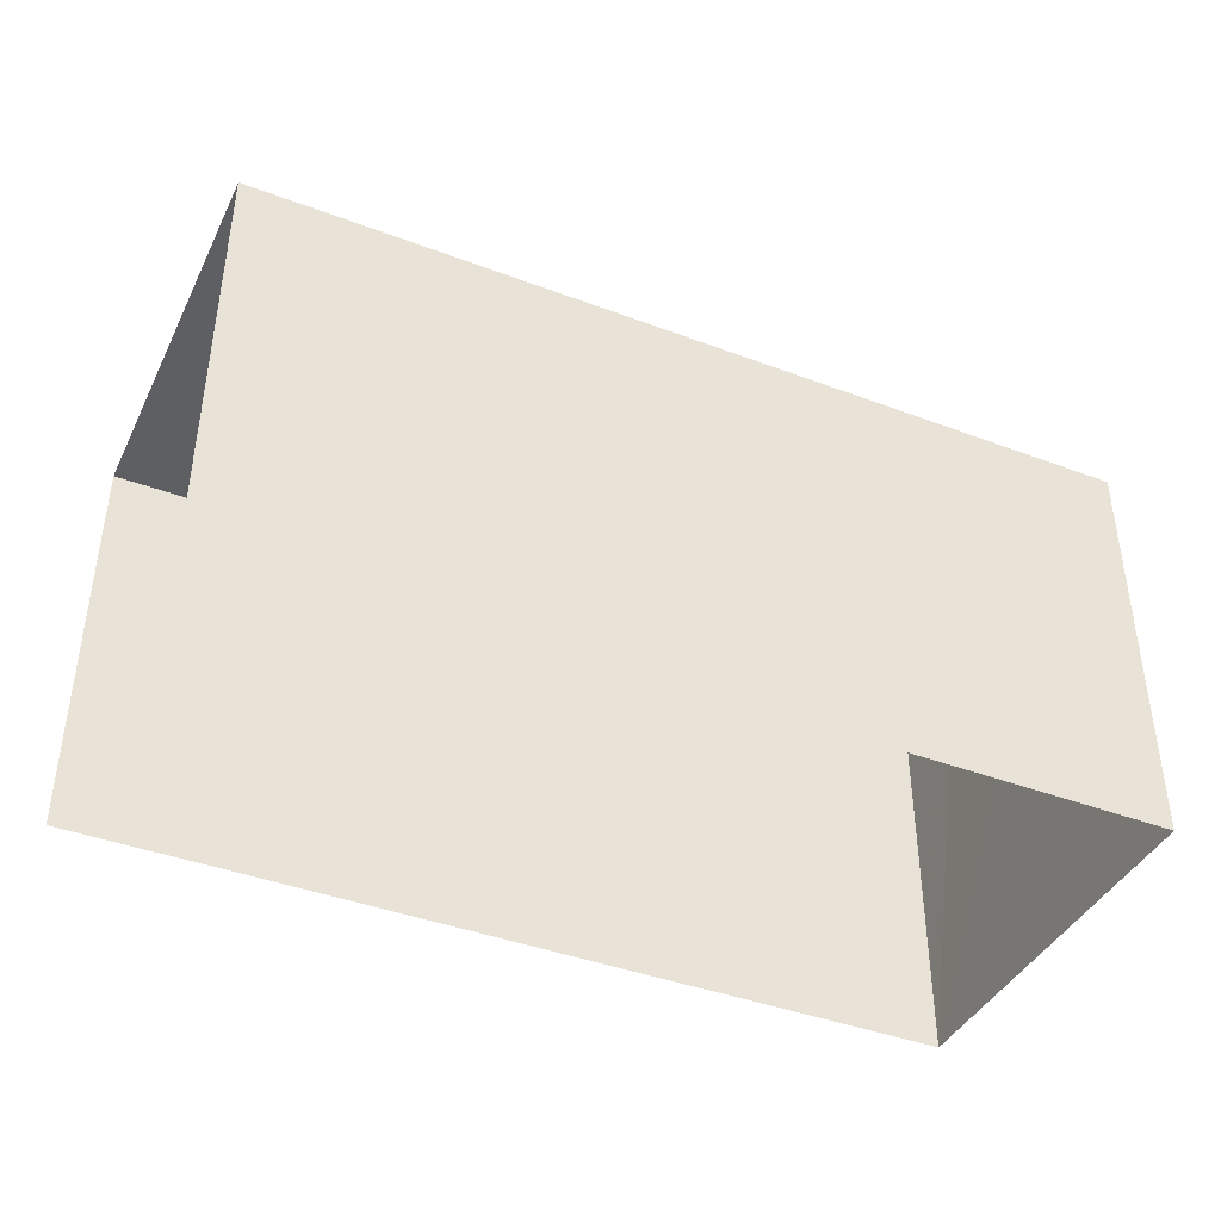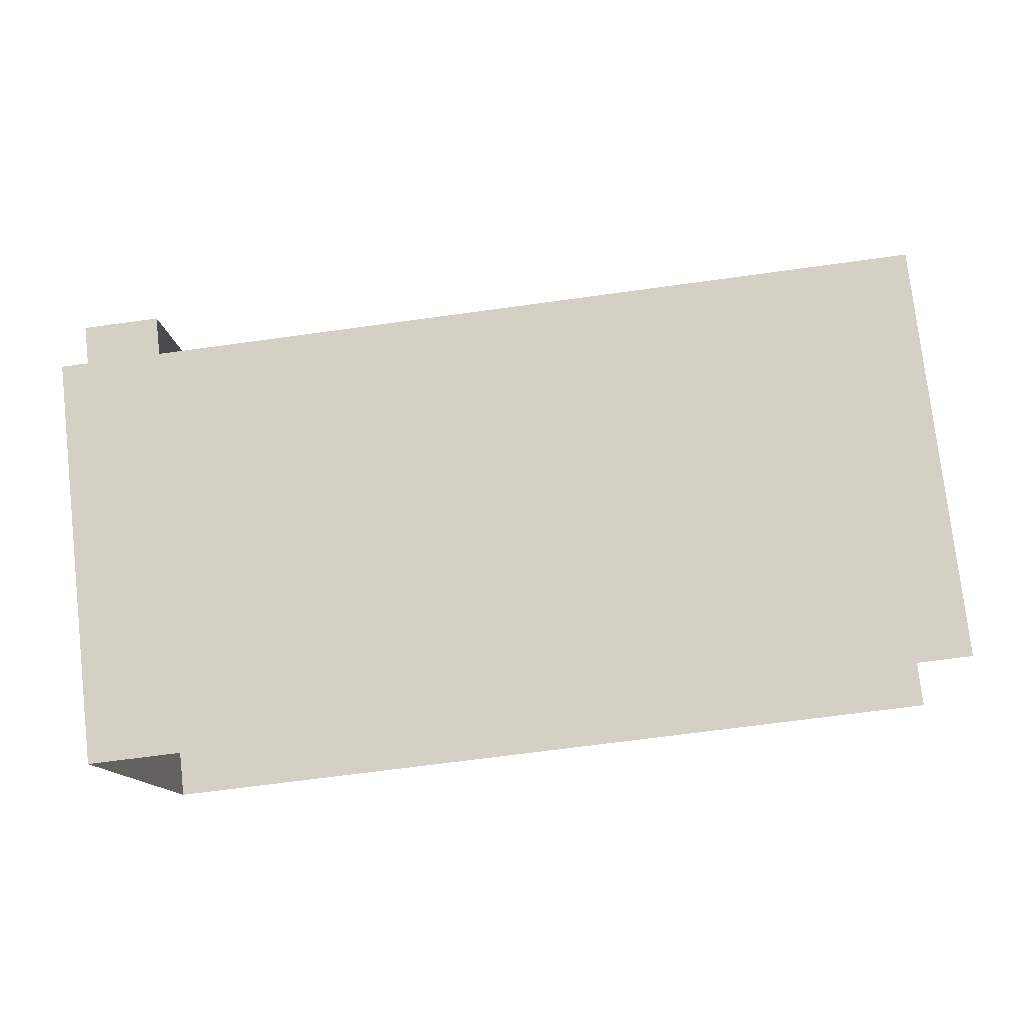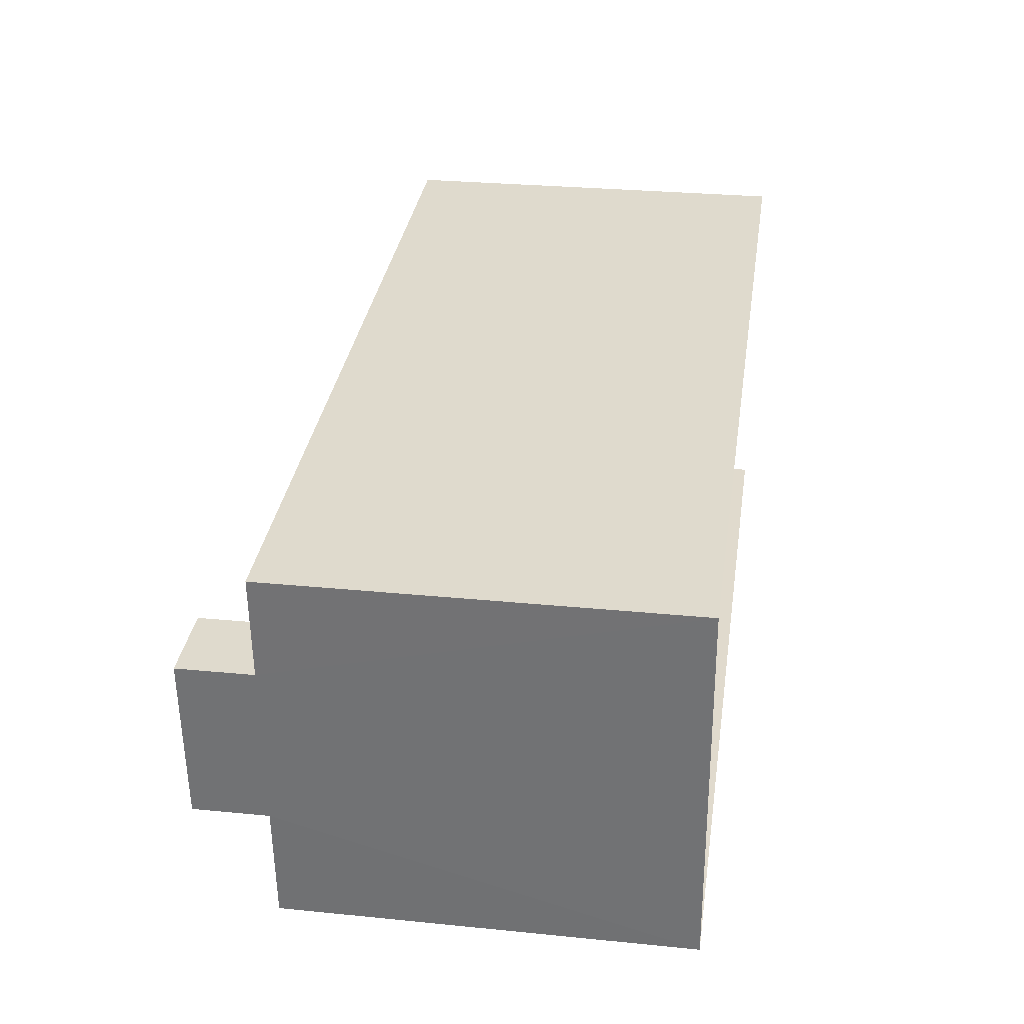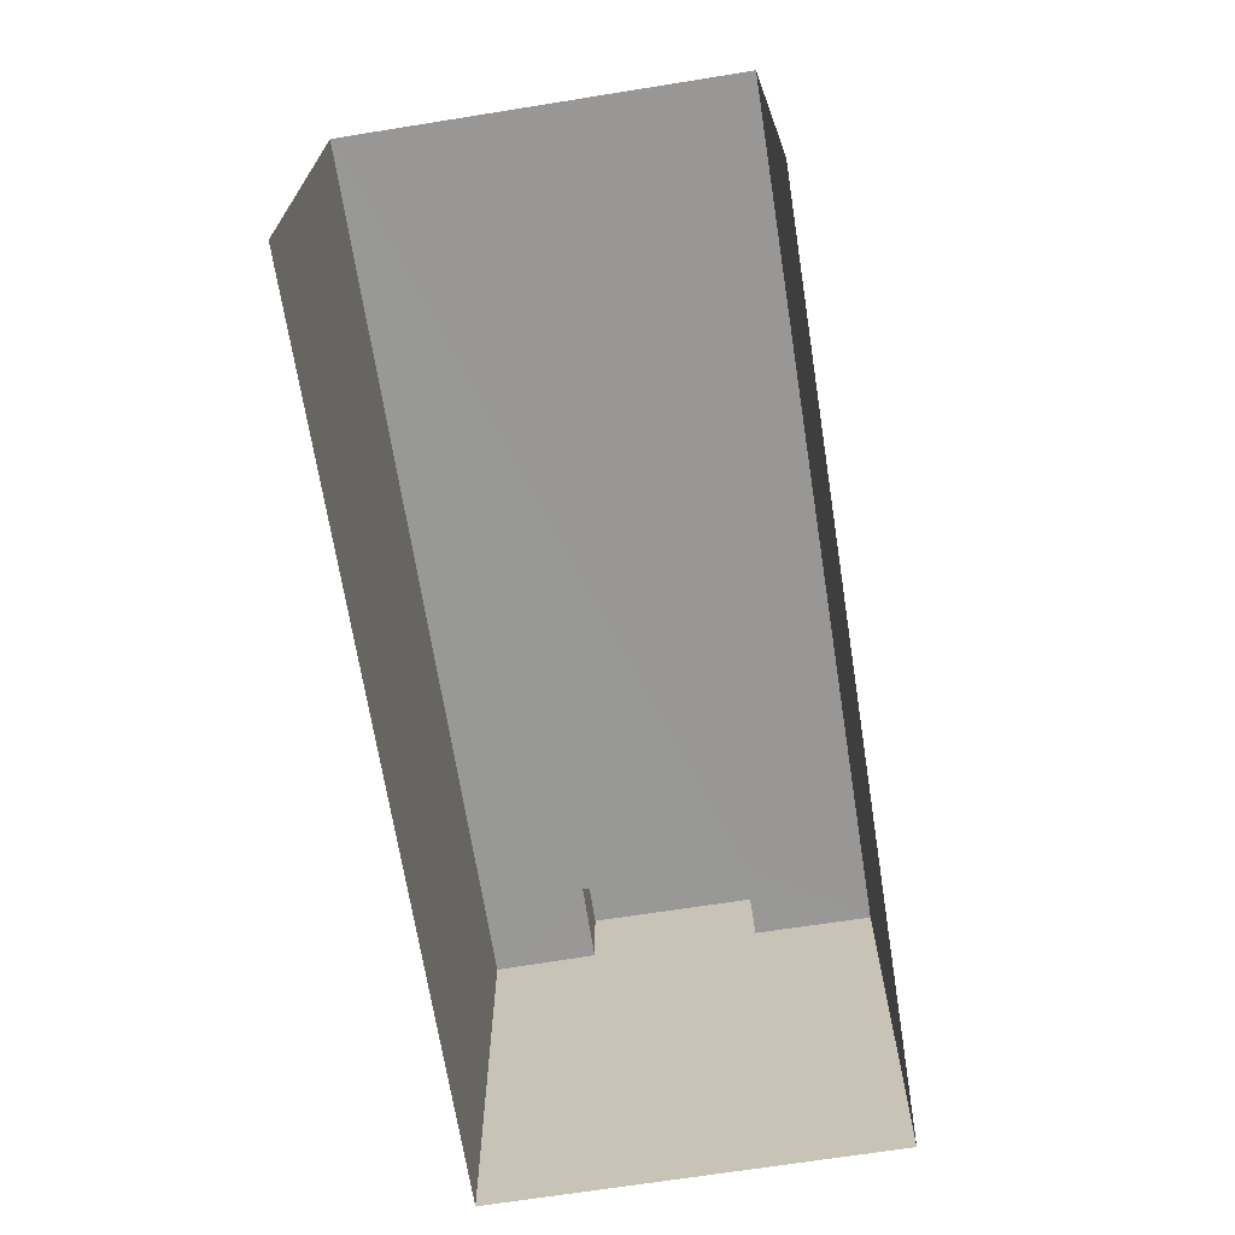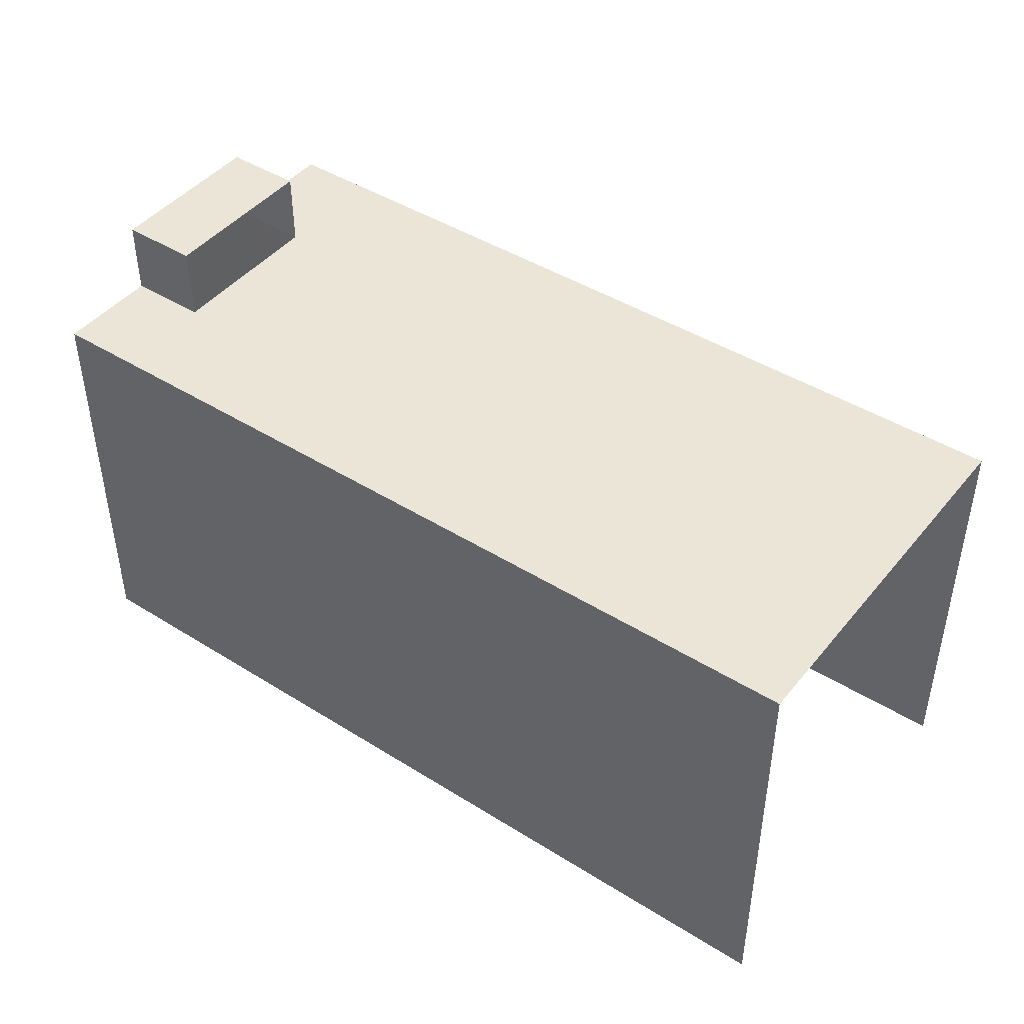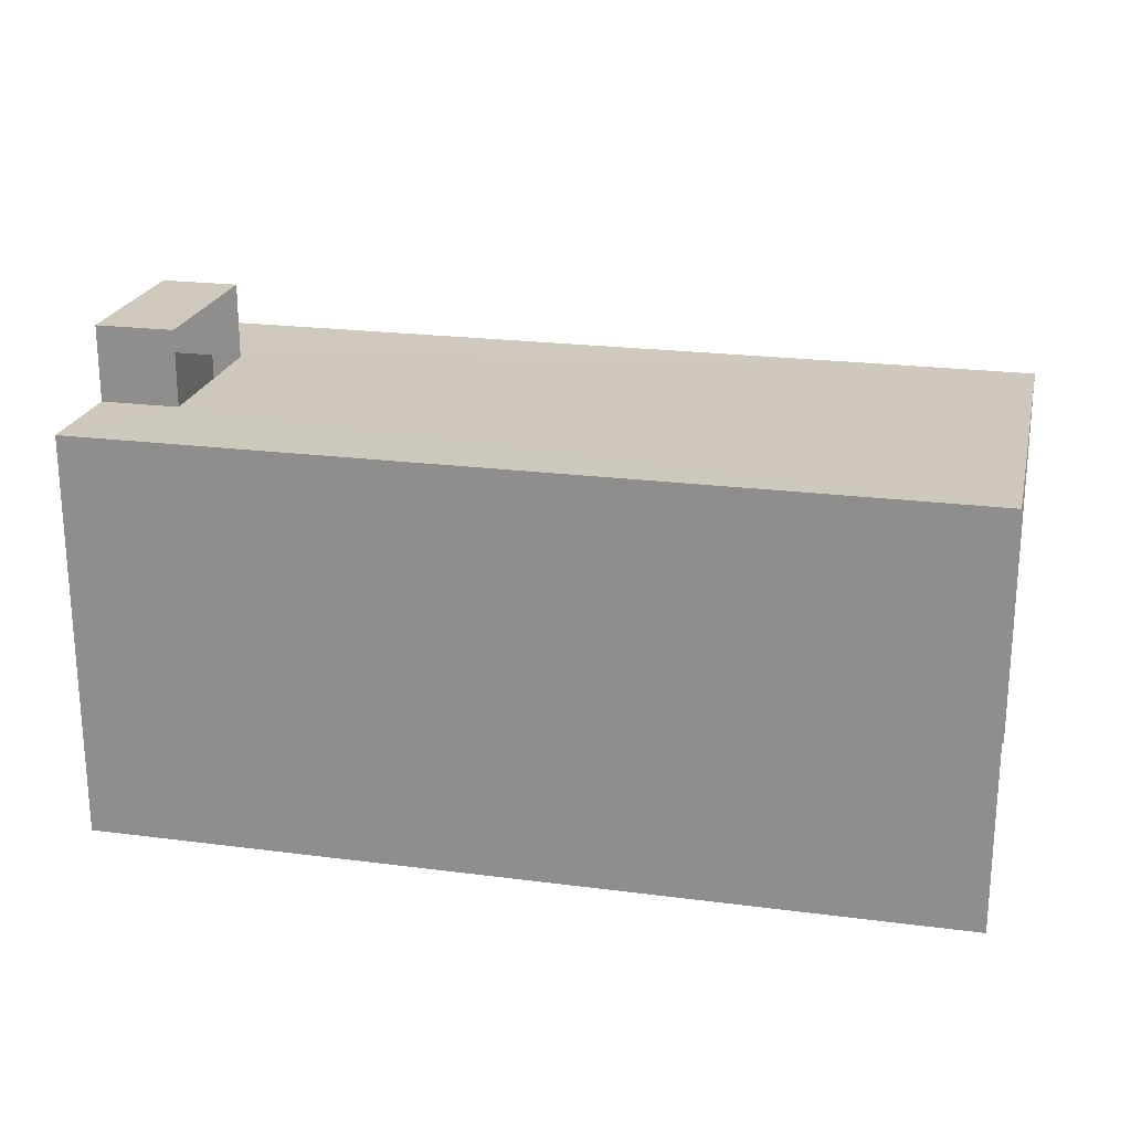
<metadata>
{"format":"obj","ext":"obj","renderer":"f3d","projection":"perspective","resolution":1024,"background":"white","views":[{"elev":-41.1,"azim":-29.2,"up":"+Z"},{"elev":76.9,"azim":173.6,"up":"+Y"},{"elev":28.6,"azim":98.5,"up":"+Y"},{"elev":-68.4,"azim":-85.6,"up":"+Z"},{"elev":44.3,"azim":-148.4,"up":"+Z"},{"elev":22.2,"azim":-171.9,"up":"+Z"}]}
</metadata>
<code>
v -3.734e+05 -1.052e+05 22.54
v -3.734e+05 -1.052e+05 22.55
v -3.734e+05 -1.052e+05 22.55
v -3.734e+05 -1.052e+05 22.54
v -3.734e+05 -1.052e+05 35.44
v -3.734e+05 -1.052e+05 35.45
v -3.734e+05 -1.052e+05 35.44
v -3.734e+05 -1.052e+05 35.44
v -3.734e+05 -1.052e+05 33.44
v -3.734e+05 -1.052e+05 33.44
v -3.734e+05 -1.052e+05 33.44
v -3.734e+05 -1.052e+05 33.44
v -3.734e+05 -1.052e+05 33.44
v -3.734e+05 -1.052e+05 33.44
v -3.734e+05 -1.052e+05 33.44
v -3.734e+05 -1.052e+05 33.44
f 1 2 3
f 4 1 3
f 11 4 3
f 11 10 4
f 14 6 8
f 14 9 6
f 5 6 7
f 5 8 6
f 9 10 11
f 9 11 12
f 13 10 14
f 13 14 15
f 9 12 16
f 14 10 9
f 16 7 6
f 9 16 6
f 10 1 4
f 10 13 1
f 11 3 2
f 12 11 2
f 2 1 16
f 2 16 12
f 1 13 15
f 16 15 7
f 7 15 5
f 1 15 16
f 15 8 5
f 15 14 8

</code>
